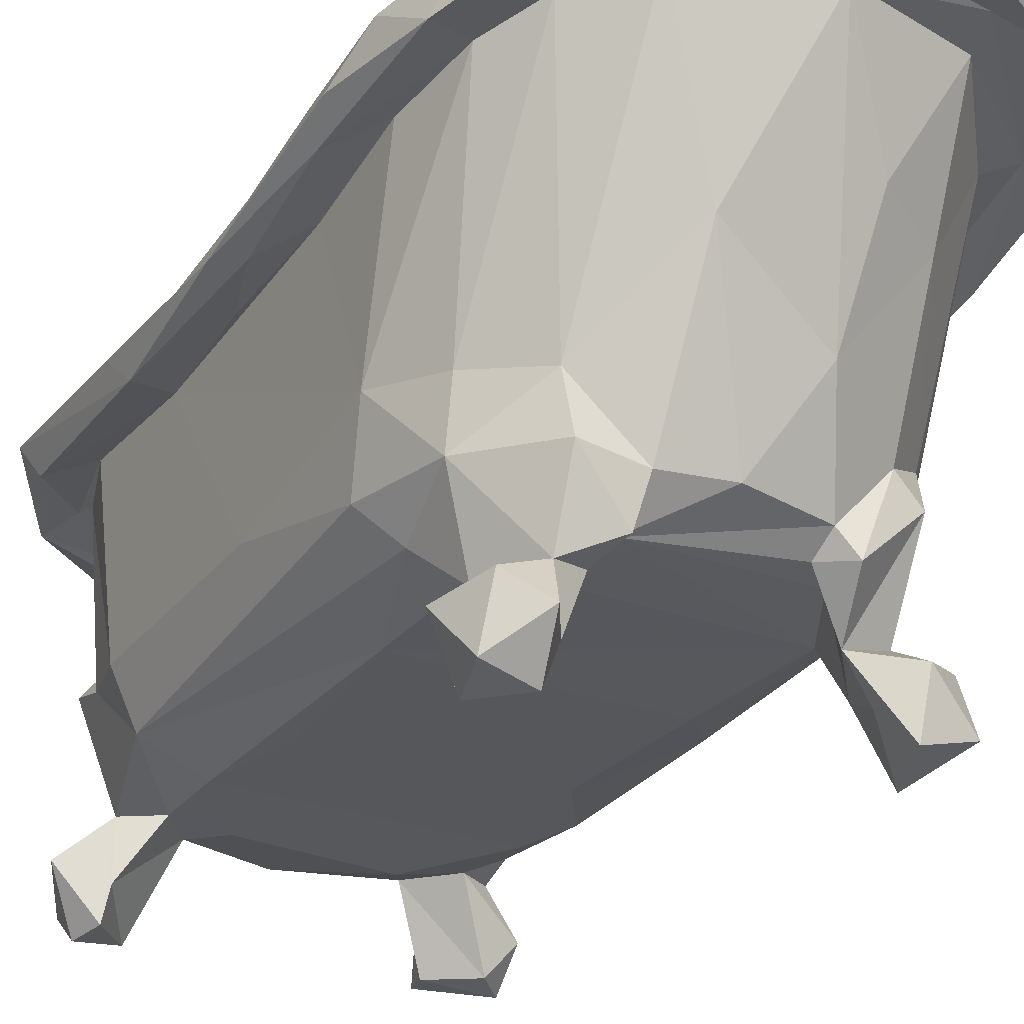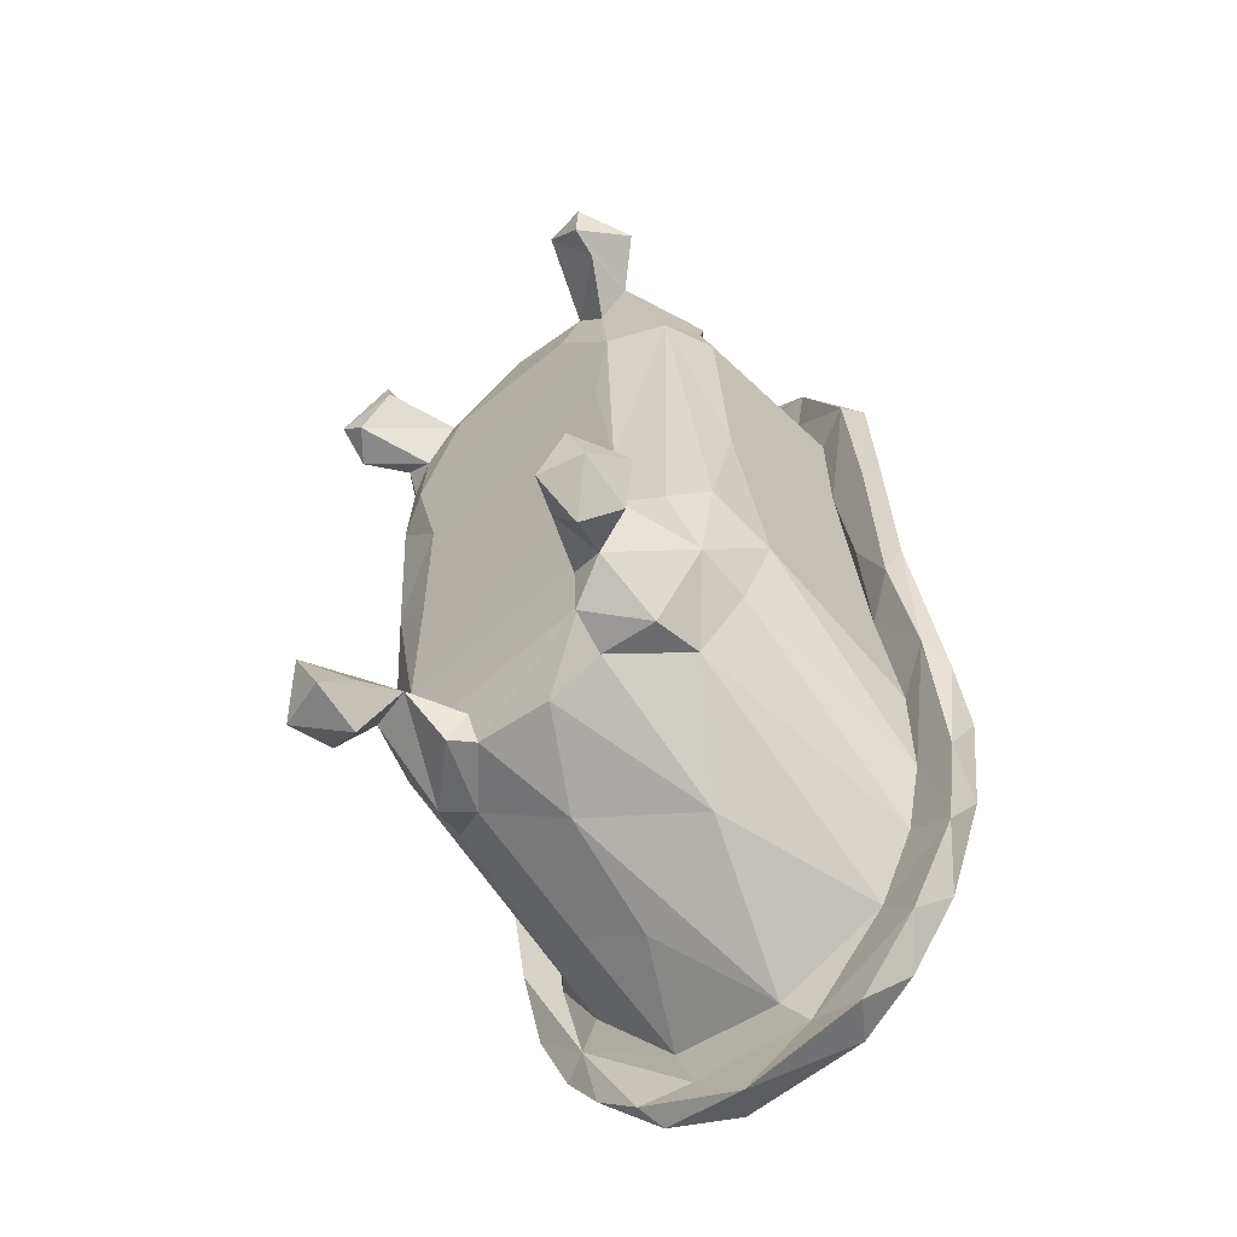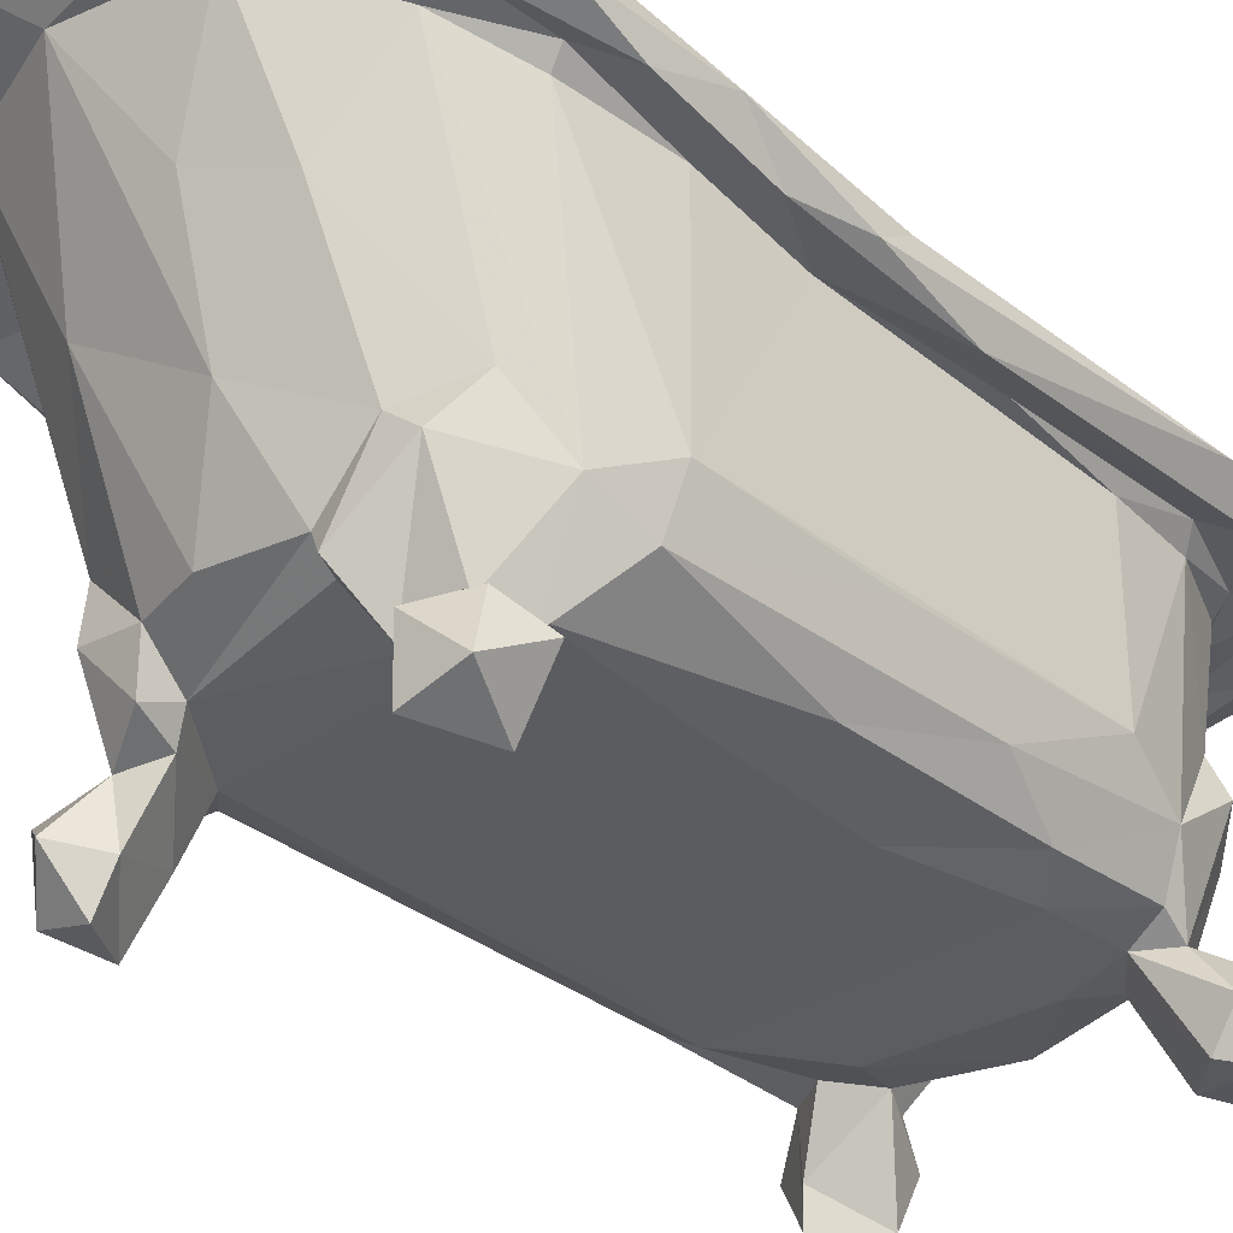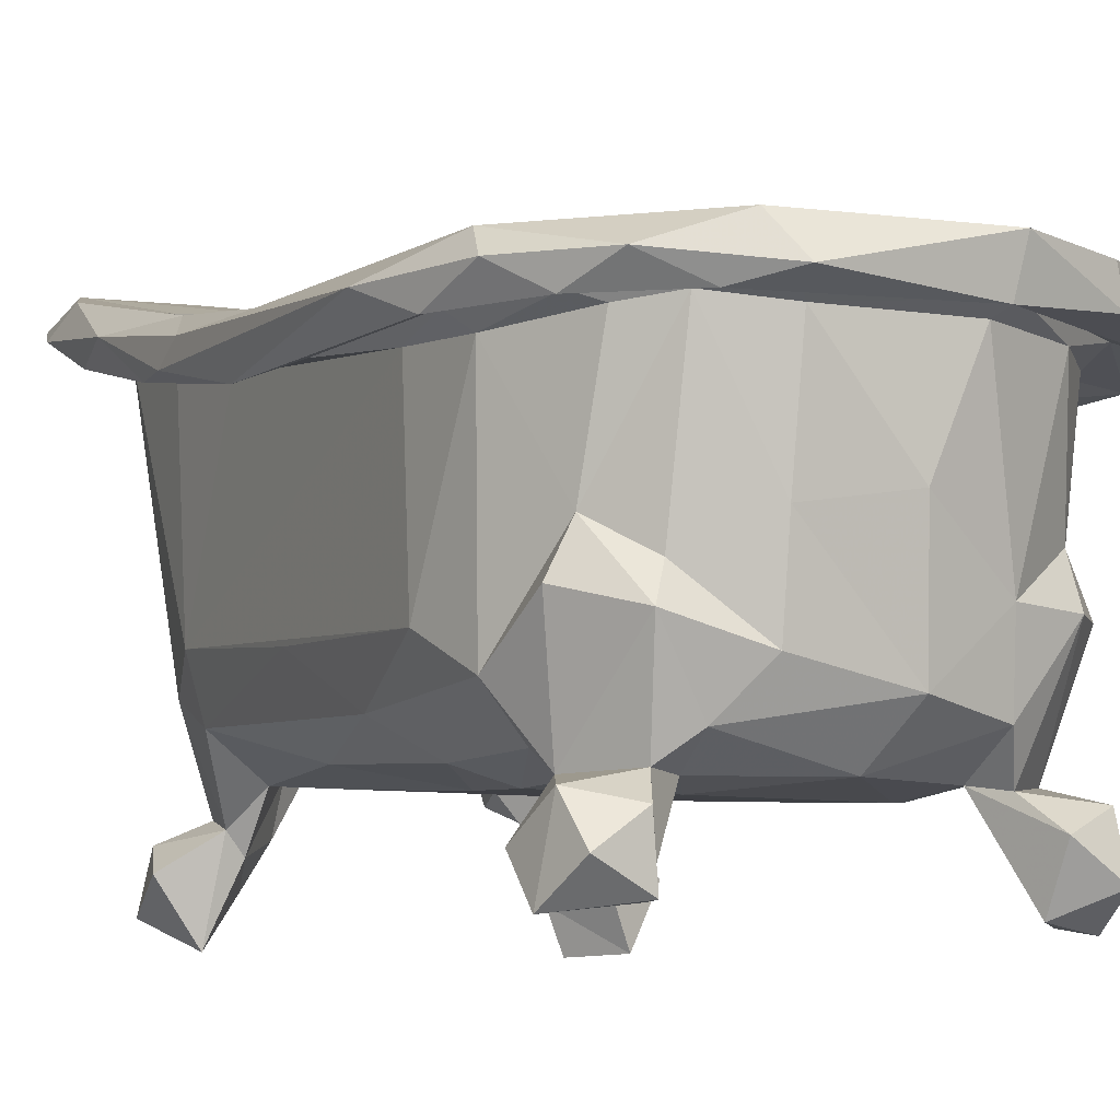
<metadata>
{"format":"obj","ext":"obj","renderer":"f3d","projection":"perspective","resolution":1024,"background":"white","views":[{"elev":-24.1,"azim":-30.3,"up":"+Z"},{"elev":-62.1,"azim":-137.6,"up":"+Y"},{"elev":-32.2,"azim":46.2,"up":"+Z"},{"elev":-7.6,"azim":153.6,"up":"+Z"}]}
</metadata>
<code>
v -0.1831 -0.2701 -0.2406
v -0.1775 -0.2833 -0.1837
v -0.1445 -0.303 -0.2087
v -0.1971 -0.2301 -0.196
v -0.1686 -0.2231 -0.2507
v -0.154 -0.2092 -0.1667
v -0.1821 -0.2256 -0.0887
v -0.1723 -0.1575 -0.1244
v -0.1815 -0.2347 -0.03168
v -0.2089 -0.1603 -0.02163
v -0.2004 -0.1327 -0.09025
v -0.1718 -0.14 -0.06407
v -0.1695 -0.2775 0.1975
v -0.1755 -0.1625 0.05659
v -0.1897 0.222 -0.1342
v -0.2083 0.0149 -0.06435
v -0.1718 0.2446 -0.08365
v -0.1365 -0.2674 -0.253
v -0.1196 -0.2631 -0.2146
v -0.1273 -0.2671 -0.1626
v -0.09189 -0.2501 -0.1565
v -0.1426 -0.209 -0.197
v -0.1305 -0.1898 -0.1409
v -0.1288 -0.2969 -0.09129
v -0.0816 -0.2876 -0.143
v -0.07092 -0.2955 -0.0994
v -0.07533 -0.2575 -0.1332
v -0.1337 -0.2883 -0.03941
v -0.1732 -0.3485 0.1919
v -0.06473 -0.3655 0.05332
v -0.1124 -0.2364 -0.0777
v -0.06185 -0.2595 -0.09224
v -0.1297 -0.1564 -0.1092
v -0.1482 -0.2021 -0.06162
v -0.01102 -0.3073 -0.1001
v 0.07124 -0.2924 -0.1057
v 0.007402 -0.2768 -0.08086
v 0.04186 -0.3423 -0.01394
v 0.09323 -0.2197 -0.105
v 0.1321 -0.1804 -0.141
v -0.1332 -0.05172 -0.1511
v -0.1565 0.2134 -0.1131
v -0.1253 0.02221 -0.121
v 0.1193 -0.04757 -0.1513
v 0.1278 -0.1461 -0.1109
v 0.1309 0.05039 -0.1235
v -0.2172 -0.3827 0.187
v -0.2449 -0.3117 0.1684
v -0.2314 -0.3426 0.2141
v -0.1826 -0.4243 0.2268
v -0.1565 -0.443 0.2012
v -0.1594 -0.4092 0.2394
v -0.2129 -0.2532 0.2026
v -0.1245 -0.4042 0.2048
v -0.1143 -0.3716 0.2263
v -0.03003 -0.4123 0.2378
v -0.006065 -0.4396 0.2028
v 0.05062 -0.3167 0.02517
v 0.04551 -0.3708 0.1443
v 0.05596 -0.3869 0.09899
v -0.08252 -0.4898 0.2154
v -0.1216 -0.4694 0.239
v -0.05262 -0.4823 0.256
v -0.02558 -0.464 0.2195
v 0.04971 -0.4986 0.2153
v 0.07927 -0.4762 0.2535
v 0.06297 -0.4064 0.2362
v -0.2683 -0.2139 0.157
v -0.2015 -0.2929 0.1761
v -0.2149 -0.2118 0.1567
v -0.2556 -0.18 0.1353
v -0.2548 -0.1629 0.1746
v -0.2133 -0.1019 0.1297
v -0.1812 -0.2083 0.1736
v -0.1776 0.02163 0.1167
v -0.2582 -0.2652 0.1921
v -0.2525 -0.06795 0.1523
v -0.2675 -0.0391 0.1147
v -0.2495 -0.06686 0.1086
v -0.1931 0.01684 0.1343
v -0.2123 0.1302 0.09849
v -0.2214 0.009715 0.1082
v -0.2248 0.02023 0.1412
v -0.2533 0.04988 0.1313
v -0.2076 0.2351 -0.07913
v -0.1759 0.2446 0.07481
v -0.1742 0.3602 -0.2533
v -0.1661 0.3264 -0.2481
v -0.2016 0.3432 -0.1987
v -0.1613 0.3191 -0.1645
v -0.193 0.2937 -0.07849
v -0.1875 0.3415 -0.06667
v -0.1896 0.3302 0.0891
v -0.1504 0.2897 -0.1073
v -0.1514 0.3658 -0.02591
v -0.1377 0.2054 -0.1671
v -0.1175 0.1148 -0.1622
v -0.1161 0.2542 -0.1362
v 0.1099 0.1026 -0.161
v 0.1394 0.2032 -0.1332
v -0.1607 0.3214 -0.2167
v -0.09624 0.3382 -0.1662
v -0.1258 0.3008 -0.1625
v -0.1128 0.3663 -0.1708
v -0.07798 0.2887 -0.1739
v -0.103 0.3464 -0.09837
v -0.02884 0.3454 -0.14
v -0.166 0.306 0.1165
v -0.1334 0.356 0.123
v 0.09433 0.3009 -0.1384
v 0.1345 0.2209 -0.1678
v 0.07429 0.3087 -0.1749
v -0.006044 0.3715 -0.1661
v -0.1729 0.3947 -0.2266
v -0.1723 0.38 -0.178
v -0.1274 0.3735 -0.2464
v -0.1289 0.3992 -0.1973
v -0.09784 0.3891 -0.1347
v -0.1525 0.3827 -0.06717
v -0.04152 0.3769 -0.09491
v -0.09175 0.403 -0.06513
v -0.1325 0.4016 0.08689
v -0.06333 0.4044 0.1126
v -0.02672 0.4118 -0.1216
v 0.05204 0.3769 -0.1012
v 0.06462 0.4068 -0.1014
v -0.01626 0.4318 -0.008374
v 0.0657 0.4198 -0.02081
v 0.0294 0.4017 0.0342
v -0.2578 0.1084 0.08869
v -0.2663 0.1336 0.1135
v -0.2118 0.2657 0.09902
v -0.2505 0.2903 0.08634
v -0.2629 0.3049 0.1134
v -0.2032 0.383 0.1339
v -0.1838 0.2882 0.1283
v -0.1854 0.3676 0.09971
v -0.205 0.396 0.08633
v -0.2008 0.4196 0.115
v -0.05186 0.4417 0.08857
v -0.0403 0.4306 0.1311
v -0.06382 0.456 0.09884
v -0.03979 0.5014 0.1276
v -0.123 0.4729 0.092
v -0.1131 0.4782 0.1215
v -0.03525 0.4902 0.08653
v 0.0651 0.4371 0.08865
v 0.05454 0.412 0.1215
v 0.1116 0.469 0.1317
v 0.09116 0.4911 0.09772
v 0.136 -0.2862 -0.2435
v 0.1242 -0.2543 -0.2113
v 0.1436 -0.2935 -0.1865
v 0.1002 -0.2545 -0.1737
v 0.1901 -0.2803 -0.2289
v 0.162 -0.226 -0.2532
v 0.1479 -0.2445 -0.1614
v 0.1841 -0.2658 -0.1788
v 0.1372 -0.21 -0.1888
v 0.1532 -0.2056 -0.1701
v 0.1985 -0.2256 -0.2004
v 0.06714 -0.2704 -0.1244
v 0.08712 -0.2996 -0.1297
v 0.09331 -0.2489 -0.1301
v 0.1233 -0.2899 -0.05171
v 0.08253 -0.2621 -0.06756
v 0.1513 -0.2852 -0.07487
v 0.1253 -0.3029 0.09838
v 0.1448 -0.2048 -0.06974
v 0.1893 -0.2043 -0.08269
v 0.1713 -0.252 -0.02875
v 0.1642 -0.1501 -0.08005
v 0.191 -0.1486 -0.1061
v 0.1771 -0.2263 0.1666
v 0.1678 0.01153 -0.1404
v 0.17 -0.03792 -0.07744
v 0.2083 -0.1424 -0.05409
v 0.2075 0.02932 -0.06915
v 0.1765 0.2598 0.1075
v 0.194 0.1272 -0.1189
v 0.1724 0.2486 -0.07484
v 0.1203 -0.3496 0.08045
v 0.1132 -0.4102 0.201
v 0.1829 -0.3249 0.1717
v 0.1045 -0.4436 0.2143
v 0.1476 -0.463 0.2236
v 0.1607 -0.4425 0.2023
v 0.1527 -0.3214 0.2119
v 0.2108 -0.3401 0.1826
v 0.2088 -0.3709 0.228
v 0.2057 -0.4022 0.1982
v 0.2403 -0.3508 0.1945
v 0.193 -0.2295 0.192
v 0.2084 -0.2491 0.1506
v 0.2561 -0.2193 0.145
v 0.2222 -0.2524 0.1656
v 0.2603 -0.2895 0.1759
v 0.1778 0.03374 0.1181
v 0.2153 -0.1474 0.1406
v 0.1899 -0.1034 0.1589
v 0.2681 -0.1574 0.1558
v 0.2509 -0.2532 0.1987
v 0.2405 -0.06958 0.157
v 0.2135 -0.04807 0.1157
v 0.2524 -0.1097 0.1179
v 0.2659 -0.04519 0.1143
v 0.212 0.221 0.08804
v 0.2002 0.04149 0.1355
v 0.2489 0.0781 0.1339
v 0.2539 0.05319 0.09005
v 0.2645 -0.01625 0.1323
v 0.1692 0.1924 -0.1522
v 0.09442 0.3423 -0.1669
v 0.1312 0.3015 -0.1661
v 0.1661 0.3287 -0.2403
v 0.1917 0.355 -0.2463
v 0.194 0.3243 -0.2085
v 0.1619 0.3208 -0.1669
v 0.1843 0.3679 -0.1764
v 0.1658 0.2964 -0.1507
v 0.1357 0.3144 -0.1007
v 0.1922 0.2844 -0.1098
v 0.125 0.3652 -0.1646
v 0.184 0.35 -0.06398
v 0.1291 0.3438 0.03113
v 0.1641 0.3518 -0.02328
v 0.2083 0.2253 -0.07719
v 0.2015 0.3003 0.08342
v 0.1265 0.3633 -0.2388
v 0.1331 0.3902 -0.2384
v 0.1386 0.3937 -0.1869
v 0.1777 0.3956 -0.2145
v 0.09721 0.381 -0.1425
v 0.1368 0.3943 -0.07921
v 0.08099 0.3776 0.002001
v 0.1255 0.3843 -0.05002
v 0.1626 0.311 0.1202
v 0.1583 0.3804 0.09014
v 0.1225 0.3773 0.1301
v 0.2257 0.11 0.09935
v 0.2671 0.2689 0.1096
v 0.2185 0.2888 0.09831
v 0.245 0.3179 0.08693
v 0.1933 0.2616 0.1306
v 0.2271 0.3509 0.1327
v 0.1813 0.371 0.09756
v 0.2333 0.3716 0.1109
v 0.1222 0.4103 0.0961
v 0.07734 0.4511 0.09823
v 0.13 0.4575 0.08674
v 0.2006 0.4009 0.08721
v 0.178 0.4419 0.1088
f 1 3 2
f 1 4 5
f 4 1 2
f 7 8 6
f 9 10 7
f 7 11 8
f 7 10 11
f 8 11 15
f 10 16 11
f 3 1 18
f 18 19 3
f 3 20 2
f 3 19 20
f 20 19 21
f 1 5 18
f 5 22 19
f 5 19 18
f 2 6 4
f 2 20 6
f 5 4 22
f 4 6 22
f 19 22 21
f 20 25 24
f 20 21 25
f 24 25 26
f 28 29 9
f 28 26 30
f 24 26 28
f 20 7 6
f 20 24 7
f 6 8 23
f 22 6 23
f 34 31 33
f 21 22 23
f 23 27 21
f 31 32 33
f 7 24 28
f 7 28 9
f 34 33 12
f 34 12 13
f 25 21 27
f 25 27 26
f 26 27 35
f 35 27 36
f 26 35 30
f 38 30 35
f 32 39 33
f 27 23 40
f 23 8 41
f 33 42 12
f 33 43 42
f 8 15 41
f 33 46 43
f 51 50 47
f 47 50 49
f 47 29 54
f 50 52 49
f 52 53 49
f 53 52 55
f 28 54 29
f 54 28 30
f 38 57 30
f 32 55 56
f 61 62 51
f 50 51 62
f 50 62 52
f 61 63 62
f 62 63 52
f 51 54 64
f 51 47 54
f 63 55 52
f 61 51 64
f 61 65 63
f 54 30 57
f 54 57 64
f 63 56 55
f 9 29 69
f 9 69 10
f 13 12 14
f 48 68 71
f 48 71 69
f 71 70 69
f 69 70 10
f 13 14 74
f 14 75 74
f 48 49 76
f 48 47 49
f 47 48 69
f 68 48 76
f 76 49 53
f 47 69 29
f 53 55 13
f 68 76 72
f 76 53 72
f 53 13 74
f 68 72 77
f 71 73 70
f 78 79 71
f 71 79 73
f 71 68 78
f 68 77 78
f 72 53 77
f 70 73 10
f 53 80 77
f 53 74 80
f 79 82 73
f 78 77 84
f 77 83 84
f 77 80 83
f 75 80 74
f 82 81 73
f 34 55 31
f 31 55 32
f 32 56 37
f 37 56 58
f 55 34 13
f 11 16 15
f 15 16 85
f 16 81 85
f 17 86 12
f 88 89 87
f 89 88 90
f 15 91 90
f 15 85 91
f 90 91 92
f 85 93 91
f 91 93 95
f 15 96 41
f 96 97 41
f 17 12 42
f 98 42 43
f 97 99 41
f 43 100 98
f 46 100 43
f 88 101 90
f 101 103 90
f 101 102 103
f 42 94 17
f 98 94 42
f 96 103 105
f 15 90 103
f 103 96 15
f 103 102 105
f 94 107 106
f 94 108 17
f 91 95 92
f 94 106 109
f 97 96 111
f 98 100 110
f 105 102 113
f 98 107 94
f 96 105 112
f 98 110 107
f 105 113 112
f 87 89 114
f 89 115 114
f 87 114 116
f 88 87 116
f 114 117 116
f 89 90 115
f 114 115 117
f 101 116 102
f 90 104 115
f 115 104 117
f 88 116 101
f 116 117 102
f 102 117 104
f 92 119 90
f 90 119 104
f 104 119 118
f 102 104 118
f 92 95 119
f 119 95 121
f 118 119 121
f 102 118 113
f 113 118 124
f 106 107 120
f 118 121 124
f 107 125 120
f 106 120 123
f 121 127 124
f 124 127 128
f 14 86 75
f 16 10 81
f 10 73 81
f 78 130 79
f 79 130 82
f 78 131 130
f 78 84 131
f 83 80 84
f 12 86 14
f 130 81 82
f 130 133 81
f 81 132 85
f 130 131 134
f 133 130 134
f 133 132 81
f 84 80 135
f 131 84 134
f 134 84 135
f 80 136 135
f 86 136 75
f 75 136 80
f 85 132 93
f 86 17 108
f 133 137 132
f 133 134 138
f 133 138 137
f 86 108 136
f 132 137 93
f 94 109 108
f 138 134 139
f 134 135 139
f 95 93 122
f 109 106 123
f 95 122 121
f 121 122 140
f 93 137 122
f 136 108 109
f 136 109 135
f 135 109 141
f 137 142 122
f 141 143 135
f 109 123 141
f 122 142 140
f 138 139 144
f 144 139 145
f 138 142 137
f 135 145 139
f 138 144 146
f 138 146 142
f 135 143 145
f 121 140 127
f 120 129 123
f 140 147 127
f 123 148 141
f 144 145 143
f 144 143 146
f 141 149 143
f 140 142 147
f 146 143 150
f 153 154 151
f 151 154 152
f 151 152 156
f 151 156 155
f 154 153 157
f 151 155 153
f 157 153 158
f 152 154 159
f 156 152 159
f 157 158 160
f 159 160 156
f 36 27 162
f 36 162 163
f 36 38 35
f 37 58 166
f 38 36 165
f 37 39 32
f 39 45 33
f 162 27 164
f 27 40 164
f 39 37 166
f 163 162 154
f 163 154 167
f 154 157 167
f 163 165 36
f 163 167 165
f 166 168 169
f 165 167 171
f 162 164 154
f 154 164 159
f 167 157 170
f 160 159 40
f 159 164 40
f 39 169 172
f 157 160 170
f 160 173 170
f 39 166 169
f 167 170 171
f 169 174 172
f 23 41 40
f 41 44 40
f 33 45 46
f 39 172 45
f 40 173 160
f 44 175 40
f 40 175 173
f 45 176 46
f 45 172 176
f 155 158 153
f 156 161 155
f 155 161 158
f 156 160 161
f 160 158 161
f 170 173 177
f 172 174 176
f 173 178 177
f 175 180 173
f 176 174 179
f 173 180 178
f 57 38 60
f 56 59 58
f 60 38 182
f 57 60 183
f 60 182 183
f 182 184 183
f 61 64 65
f 65 66 63
f 65 64 185
f 64 57 185
f 56 63 66
f 65 186 66
f 185 57 183
f 56 67 59
f 186 65 187
f 66 67 56
f 59 67 168
f 168 67 188
f 65 185 187
f 187 185 189
f 67 66 190
f 186 190 66
f 189 185 183
f 67 190 188
f 187 191 186
f 187 189 191
f 186 191 190
f 191 189 192
f 191 192 190
f 38 165 182
f 58 59 168
f 58 168 166
f 165 171 182
f 168 188 169
f 182 171 184
f 188 174 169
f 195 189 196
f 189 195 197
f 171 170 184
f 184 170 194
f 170 177 194
f 194 177 199
f 174 193 200
f 194 199 196
f 195 201 197
f 196 199 195
f 184 189 183
f 184 196 189
f 188 190 193
f 190 202 193
f 184 194 196
f 189 197 192
f 197 202 192
f 190 192 202
f 188 193 174
f 197 201 202
f 193 202 200
f 202 203 200
f 177 204 199
f 198 174 200
f 202 201 203
f 195 199 205
f 205 201 195
f 205 199 204
f 205 206 201
f 177 207 204
f 198 200 208
f 200 203 208
f 208 203 209
f 205 210 206
f 203 201 211
f 206 211 201
f 205 204 210
f 203 211 209
f 41 99 44
f 44 99 175
f 99 212 175
f 99 111 212
f 46 176 100
f 215 214 213
f 214 215 217
f 217 218 214
f 97 111 99
f 111 96 112
f 112 214 111
f 100 176 181
f 111 220 212
f 100 181 221
f 112 213 214
f 110 221 125
f 214 220 111
f 220 222 212
f 110 100 221
f 214 218 220
f 220 218 222
f 181 225 221
f 178 227 177
f 175 212 180
f 180 227 178
f 181 176 179
f 215 216 217
f 218 217 219
f 180 212 222
f 180 222 227
f 227 228 207
f 222 218 224
f 222 228 227
f 222 226 228
f 224 226 222
f 229 213 223
f 230 223 231
f 229 223 230
f 215 229 216
f 229 230 216
f 230 232 216
f 229 215 213
f 230 231 232
f 223 219 231
f 218 219 223
f 219 232 231
f 113 124 233
f 107 110 125
f 124 126 233
f 112 113 213
f 213 113 233
f 233 126 234
f 124 128 126
f 120 125 129
f 235 129 125
f 213 233 223
f 233 234 223
f 218 234 224
f 218 223 234
f 221 225 125
f 234 126 236
f 235 125 225
f 126 128 236
f 236 226 234
f 226 224 234
f 217 216 219
f 232 219 216
f 181 237 225
f 177 227 207
f 207 240 204
f 204 240 210
f 206 241 211
f 211 241 209
f 210 241 206
f 174 198 179
f 242 243 240
f 243 210 240
f 179 198 244
f 207 242 240
f 198 208 244
f 207 228 242
f 210 243 241
f 208 209 245
f 244 208 245
f 209 241 245
f 181 179 237
f 228 226 238
f 179 244 237
f 228 238 246
f 237 245 239
f 237 244 245
f 228 246 242
f 246 243 242
f 243 247 241
f 245 241 247
f 123 129 148
f 127 147 128
f 129 235 148
f 128 147 248
f 148 239 141
f 142 249 147
f 146 249 142
f 146 250 249
f 141 239 149
f 250 146 150
f 149 150 143
f 236 248 226
f 128 248 236
f 235 225 148
f 239 225 237
f 248 238 226
f 148 225 239
f 147 249 248
f 238 248 246
f 239 245 149
f 248 249 251
f 246 248 251
f 250 251 249
f 250 150 252
f 150 149 252
f 250 252 251
f 246 251 243
f 245 252 149
f 247 251 252
f 245 247 252
f 243 251 247

</code>
